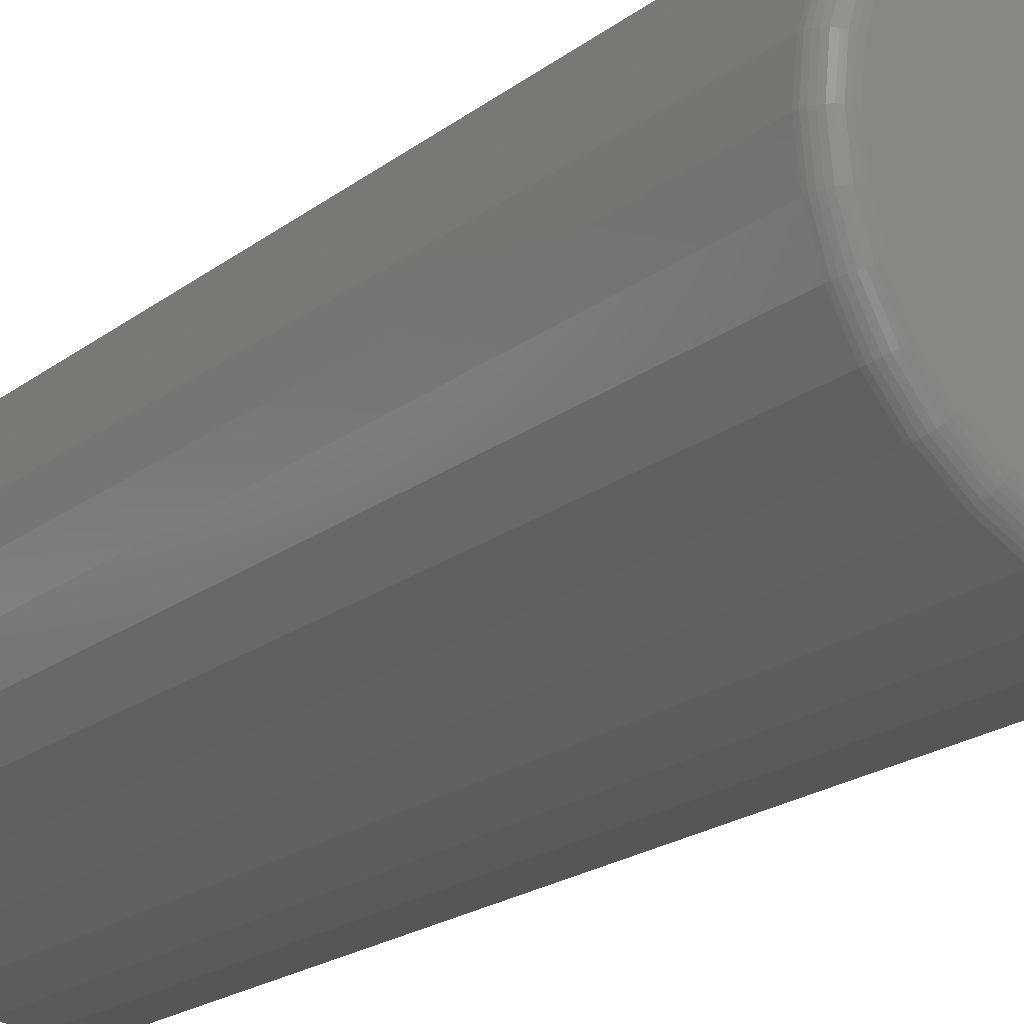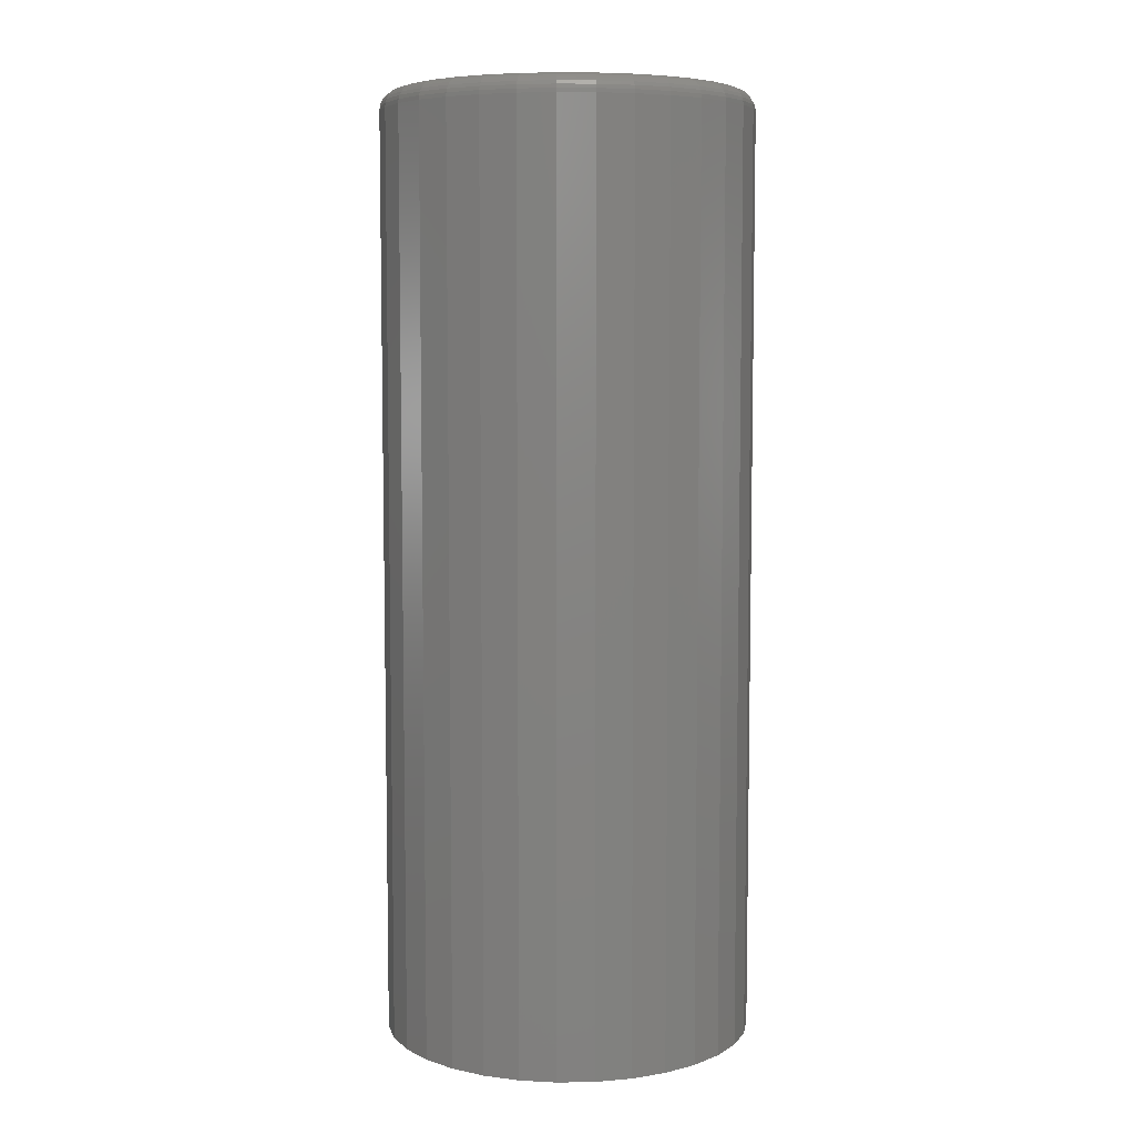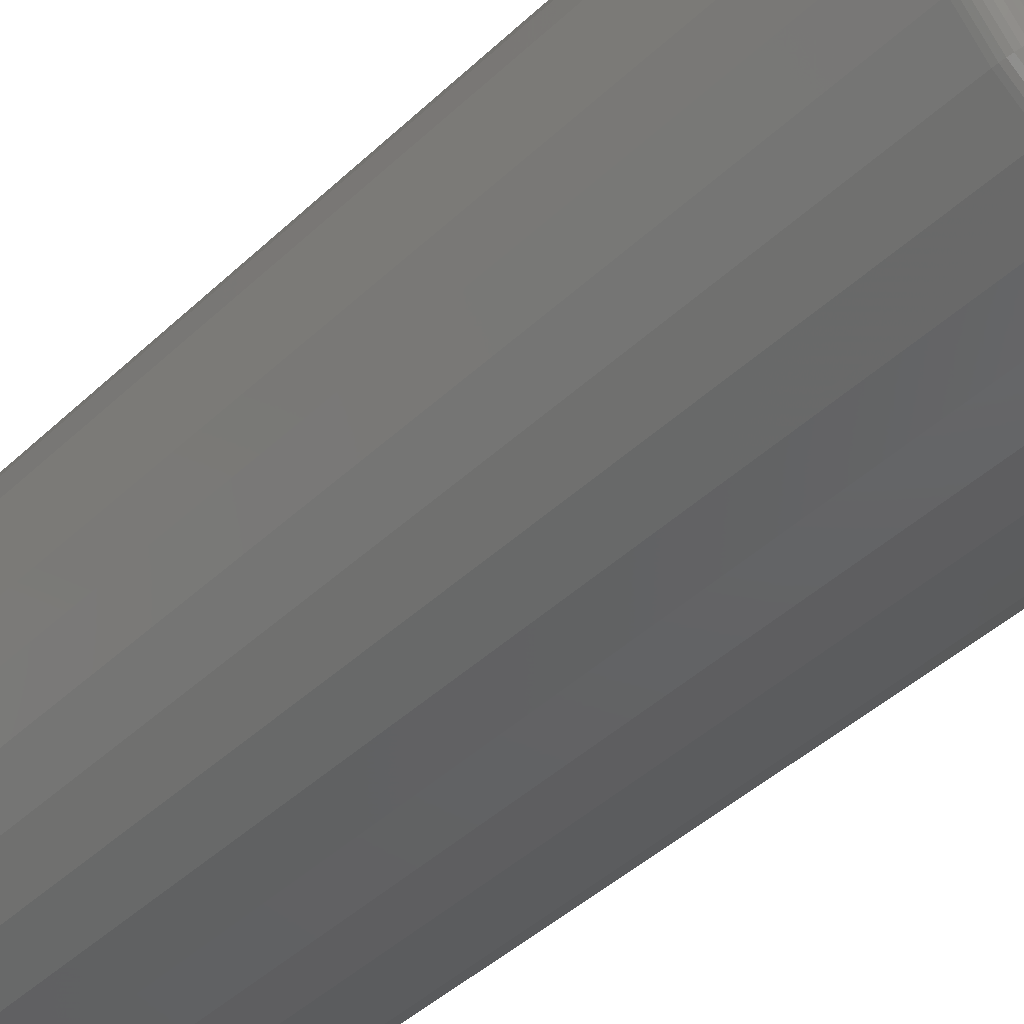
<metadata>
{"format":"stl","ext":"stl","renderer":"f3d","projection":"perspective","resolution":1024,"background":"white","views":[{"elev":-19.7,"azim":-35.6,"up":"+Y"},{"elev":6.6,"azim":-154.3,"up":"+Z"},{"elev":-41.1,"azim":-40.9,"up":"+Y"}]}
</metadata>
<code>
# stl→obj: 320 verts, 636 faces
v -0.02292 0.1306 0.75
v 0.02851 0.1306 0.75
v 0.002796 0.1331 0.75
v -0.04765 0.1231 0.75
v 0.05324 0.1231 0.75
v -0.07044 0.1109 0.75
v 0.07603 0.1109 0.75
v 0.07603 -0.1083 0.75
v -0.04765 -0.1205 0.75
v 0.05324 -0.1205 0.75
v -0.02292 -0.128 0.75
v 0.02851 -0.128 0.75
v 0.002796 -0.1305 0.75
v 0.09601 0.09453 0.75
v -0.09042 0.09453 0.75
v 0.1124 0.07455 0.75
v -0.1068 0.07455 0.75
v 0.1246 0.05176 0.75
v -0.119 0.05176 0.75
v 0.1321 0.02703 0.75
v -0.1265 0.02703 0.75
v 0.1346 0.001316 0.75
v -0.129 0.001316 0.75
v 0.1321 -0.0244 0.75
v -0.1265 -0.0244 0.75
v 0.1246 -0.04913 0.75
v -0.119 -0.04913 0.75
v 0.1124 -0.07192 0.75
v -0.1068 -0.07192 0.75
v 0.09601 -0.0919 0.75
v -0.09042 -0.0919 0.75
v -0.07044 -0.1083 0.75
v 0.1502 0.001316 0
v 0.1502 0.001316 0.7344
v 0.1474 -0.02745 0
v 0.1474 -0.02745 0.7344
v 0.139 -0.05511 0
v 0.139 -0.05511 0.7344
v 0.1254 -0.0806 0
v 0.1254 -0.0806 0.7344
v 0.1071 -0.1029 0
v 0.1071 -0.1029 0.7344
v 0.08472 -0.1213 0
v 0.08472 -0.1213 0.7344
v 0.05922 -0.1349 0
v 0.05922 -0.1349 0.7344
v 0.03156 -0.1433 0
v 0.03156 -0.1433 0.7344
v 0.002796 -0.1461 0
v 0.002796 -0.1461 0.7344
v -0.02597 -0.1433 0
v -0.02597 -0.1433 0.7344
v -0.05363 -0.1349 0
v -0.05363 -0.1349 0.7344
v -0.07912 -0.1213 0
v -0.07912 -0.1213 0.7344
v -0.1015 -0.1029 0
v -0.1015 -0.1029 0.7344
v -0.1198 -0.0806 0
v -0.1198 -0.0806 0.7344
v -0.1334 -0.05511 0
v -0.1334 -0.05511 0.7344
v -0.1418 -0.02745 0
v -0.1418 -0.02745 0.7344
v -0.1447 0.001316 0
v -0.1447 0.001316 0.7344
v -0.1418 0.03008 0
v -0.1418 0.03008 0.7344
v -0.1334 0.05774 0
v -0.1334 0.05774 0.7344
v -0.1198 0.08323 0
v -0.1198 0.08323 0.7344
v -0.1015 0.1056 0
v -0.1015 0.1056 0.7344
v -0.07912 0.1239 0
v -0.07912 0.1239 0.7344
v -0.05363 0.1375 0
v -0.05363 0.1375 0.7344
v -0.02597 0.1459 0
v -0.02597 0.1459 0.7344
v 0.002796 0.1488 0
v 0.002796 0.1488 0.7344
v 0.03156 0.1459 0
v 0.03156 0.1459 0.7344
v 0.05922 0.1375 0
v 0.05922 0.1375 0.7344
v 0.08472 0.1239 0
v 0.08472 0.1239 0.7344
v 0.1071 0.1056 0
v 0.1071 0.1056 0.7344
v 0.1254 0.08323 0
v 0.1254 0.08323 0.7344
v 0.139 0.05774 0
v 0.139 0.05774 0.7344
v 0.1474 0.03008 0
v 0.1474 0.03008 0.7344
v -0.1321 0.001316 0.7497
v -0.1295 0.02763 0.7497
v -0.135 0.001316 0.7488
v -0.1324 0.0282 0.7488
v -0.1377 0.001316 0.7474
v -0.135 0.02873 0.7474
v -0.1401 0.001316 0.7454
v -0.1373 0.02919 0.7454
v -0.142 0.001316 0.7431
v -0.1392 0.02957 0.7431
v -0.1435 0.001316 0.7404
v -0.1407 0.02985 0.7404
v -0.1444 0.001316 0.7374
v -0.1415 0.03002 0.7374
v 0.1351 0.02763 0.7497
v 0.1377 0.001316 0.7497
v 0.138 0.0282 0.7488
v 0.1406 0.001316 0.7488
v 0.1406 0.02873 0.7474
v 0.1433 0.001316 0.7474
v 0.1429 0.02919 0.7454
v 0.1457 0.001316 0.7454
v 0.1448 0.02957 0.7431
v 0.1476 0.001316 0.7431
v 0.1462 0.02985 0.7404
v 0.1491 0.001316 0.7404
v 0.1471 0.03002 0.7374
v 0.1499 0.001316 0.7374
v 0.1274 0.05293 0.7497
v 0.1301 0.05405 0.7488
v 0.1326 0.05509 0.7474
v 0.1348 0.05599 0.7454
v 0.1366 0.05674 0.7431
v 0.1379 0.05729 0.7404
v 0.1387 0.05763 0.7374
v 0.1149 0.07625 0.7497
v 0.1174 0.07788 0.7488
v 0.1196 0.07938 0.7474
v 0.1216 0.08069 0.7454
v 0.1232 0.08177 0.7431
v 0.1244 0.08257 0.7404
v 0.1251 0.08307 0.7374
v 0.09817 0.09669 0.7497
v 0.1002 0.09876 0.7488
v 0.1021 0.1007 0.7474
v 0.1038 0.1023 0.7454
v 0.1052 0.1037 0.7431
v 0.1062 0.1047 0.7404
v 0.1068 0.1054 0.7374
v 0.07773 0.1135 0.7497
v 0.07936 0.1159 0.7488
v 0.08086 0.1181 0.7474
v 0.08217 0.1201 0.7454
v 0.08325 0.1217 0.7431
v 0.08405 0.1229 0.7404
v 0.08455 0.1237 0.7374
v 0.05441 0.1259 0.7497
v 0.05553 0.1286 0.7488
v 0.05657 0.1311 0.7474
v 0.05747 0.1333 0.7454
v 0.05822 0.1351 0.7431
v 0.05877 0.1364 0.7404
v 0.05911 0.1373 0.7374
v 0.02911 0.1336 0.7497
v 0.02968 0.1365 0.7488
v 0.03021 0.1391 0.7474
v 0.03067 0.1414 0.7454
v 0.03105 0.1434 0.7431
v 0.03133 0.1448 0.7404
v 0.0315 0.1456 0.7374
v 0.002796 0.1362 0.7497
v 0.002796 0.1391 0.7488
v 0.002796 0.1418 0.7474
v 0.002796 0.1442 0.7454
v 0.002796 0.1461 0.7431
v 0.002796 0.1476 0.7404
v 0.002796 0.1485 0.7374
v -0.02352 0.1336 0.7497
v -0.02409 0.1365 0.7488
v -0.02462 0.1391 0.7474
v -0.02508 0.1414 0.7454
v -0.02546 0.1434 0.7431
v -0.02574 0.1448 0.7404
v -0.02591 0.1456 0.7374
v -0.04882 0.1259 0.7497
v -0.04994 0.1286 0.7488
v -0.05097 0.1311 0.7474
v -0.05188 0.1333 0.7454
v -0.05262 0.1351 0.7431
v -0.05318 0.1364 0.7404
v -0.05352 0.1373 0.7374
v -0.07214 0.1135 0.7497
v -0.07376 0.1159 0.7488
v -0.07527 0.1181 0.7474
v -0.07658 0.1201 0.7454
v -0.07766 0.1217 0.7431
v -0.07846 0.1229 0.7404
v -0.07896 0.1237 0.7374
v -0.09257 0.09669 0.7497
v -0.09465 0.09876 0.7488
v -0.09656 0.1007 0.7474
v -0.09823 0.1023 0.7454
v -0.09961 0.1037 0.7431
v -0.1006 0.1047 0.7404
v -0.1013 0.1054 0.7374
v -0.1093 0.07625 0.7497
v -0.1118 0.07788 0.7488
v -0.114 0.07938 0.7474
v -0.116 0.08069 0.7454
v -0.1176 0.08177 0.7431
v -0.1188 0.08257 0.7404
v -0.1196 0.08307 0.7374
v -0.1218 0.05293 0.7497
v -0.1245 0.05405 0.7488
v -0.127 0.05509 0.7474
v -0.1292 0.05599 0.7454
v -0.131 0.05674 0.7431
v -0.1323 0.05729 0.7404
v -0.1332 0.05763 0.7374
v 0.1351 -0.025 0.7497
v 0.138 -0.02557 0.7488
v 0.1406 -0.0261 0.7474
v 0.1429 -0.02656 0.7454
v 0.1448 -0.02694 0.7431
v 0.1462 -0.02722 0.7404
v 0.1471 -0.02739 0.7374
v -0.1295 -0.025 0.7497
v -0.1324 -0.02557 0.7488
v -0.135 -0.0261 0.7474
v -0.1373 -0.02656 0.7454
v -0.1392 -0.02694 0.7431
v -0.1407 -0.02722 0.7404
v -0.1415 -0.02739 0.7374
v -0.1218 -0.0503 0.7497
v -0.1245 -0.05142 0.7488
v -0.127 -0.05245 0.7474
v -0.1292 -0.05336 0.7454
v -0.131 -0.0541 0.7431
v -0.1323 -0.05466 0.7404
v -0.1332 -0.055 0.7374
v -0.1093 -0.07362 0.7497
v -0.1118 -0.07524 0.7488
v -0.114 -0.07675 0.7474
v -0.116 -0.07806 0.7454
v -0.1176 -0.07914 0.7431
v -0.1188 -0.07994 0.7404
v -0.1196 -0.08044 0.7374
v -0.09257 -0.09405 0.7497
v -0.09465 -0.09613 0.7488
v -0.09656 -0.09804 0.7474
v -0.09823 -0.09971 0.7454
v -0.09961 -0.1011 0.7431
v -0.1006 -0.1021 0.7404
v -0.1013 -0.1027 0.7374
v -0.07214 -0.1108 0.7497
v -0.07376 -0.1133 0.7488
v -0.07527 -0.1155 0.7474
v -0.07658 -0.1175 0.7454
v -0.07766 -0.1191 0.7431
v -0.07846 -0.1203 0.7404
v -0.07896 -0.121 0.7374
v -0.04882 -0.1233 0.7497
v -0.04994 -0.126 0.7488
v -0.05097 -0.1285 0.7474
v -0.05188 -0.1307 0.7454
v -0.05262 -0.1325 0.7431
v -0.05318 -0.1338 0.7404
v -0.05352 -0.1346 0.7374
v -0.02352 -0.131 0.7497
v -0.02409 -0.1338 0.7488
v -0.02462 -0.1365 0.7474
v -0.02508 -0.1388 0.7454
v -0.02546 -0.1407 0.7431
v -0.02574 -0.1421 0.7404
v -0.02591 -0.143 0.7374
v 0.002796 -0.1336 0.7497
v 0.002796 -0.1365 0.7488
v 0.002796 -0.1392 0.7474
v 0.002796 -0.1416 0.7454
v 0.002796 -0.1435 0.7431
v 0.002796 -0.1449 0.7404
v 0.002796 -0.1458 0.7374
v 0.02911 -0.131 0.7497
v 0.02968 -0.1338 0.7488
v 0.03021 -0.1365 0.7474
v 0.03067 -0.1388 0.7454
v 0.03105 -0.1407 0.7431
v 0.03133 -0.1421 0.7404
v 0.0315 -0.143 0.7374
v 0.05441 -0.1233 0.7497
v 0.05553 -0.126 0.7488
v 0.05657 -0.1285 0.7474
v 0.05747 -0.1307 0.7454
v 0.05822 -0.1325 0.7431
v 0.05877 -0.1338 0.7404
v 0.05911 -0.1346 0.7374
v 0.07773 -0.1108 0.7497
v 0.07936 -0.1133 0.7488
v 0.08086 -0.1155 0.7474
v 0.08217 -0.1175 0.7454
v 0.08325 -0.1191 0.7431
v 0.08405 -0.1203 0.7404
v 0.08455 -0.121 0.7374
v 0.09817 -0.09405 0.7497
v 0.1002 -0.09613 0.7488
v 0.1021 -0.09804 0.7474
v 0.1038 -0.09971 0.7454
v 0.1052 -0.1011 0.7431
v 0.1062 -0.1021 0.7404
v 0.1068 -0.1027 0.7374
v 0.1149 -0.07362 0.7497
v 0.1174 -0.07524 0.7488
v 0.1196 -0.07675 0.7474
v 0.1216 -0.07806 0.7454
v 0.1232 -0.07914 0.7431
v 0.1244 -0.07994 0.7404
v 0.1251 -0.08044 0.7374
v 0.1274 -0.0503 0.7497
v 0.1301 -0.05142 0.7488
v 0.1326 -0.05245 0.7474
v 0.1348 -0.05336 0.7454
v 0.1366 -0.0541 0.7431
v 0.1379 -0.05466 0.7404
v 0.1387 -0.055 0.7374
f 1 2 3
f 2 1 4
f 2 4 5
f 5 4 6
f 5 6 7
f 8 9 10
f 10 9 11
f 10 11 12
f 12 11 13
f 7 6 14
f 14 6 15
f 14 15 16
f 16 15 17
f 16 17 18
f 18 17 19
f 18 19 20
f 20 19 21
f 20 21 22
f 22 21 23
f 22 23 24
f 24 23 25
f 24 25 26
f 26 25 27
f 26 27 28
f 28 27 29
f 28 29 30
f 30 29 31
f 30 31 8
f 8 31 32
f 8 32 9
f 33 34 35
f 35 34 36
f 35 36 37
f 37 36 38
f 37 38 39
f 39 38 40
f 39 40 41
f 41 40 42
f 41 42 43
f 43 42 44
f 43 44 45
f 45 44 46
f 45 46 47
f 47 46 48
f 47 48 49
f 49 48 50
f 49 50 51
f 51 50 52
f 51 52 53
f 53 52 54
f 53 54 55
f 55 54 56
f 55 56 57
f 57 56 58
f 57 58 59
f 59 58 60
f 59 60 61
f 61 60 62
f 61 62 63
f 63 62 64
f 63 64 65
f 65 64 66
f 65 66 67
f 67 66 68
f 67 68 69
f 69 68 70
f 69 70 71
f 71 70 72
f 71 72 73
f 73 72 74
f 73 74 75
f 75 74 76
f 75 76 77
f 77 76 78
f 77 78 79
f 79 78 80
f 79 80 81
f 81 80 82
f 81 82 83
f 83 82 84
f 83 84 85
f 85 84 86
f 85 86 87
f 87 86 88
f 87 88 89
f 89 88 90
f 89 90 91
f 91 90 92
f 91 92 93
f 93 92 94
f 93 94 95
f 95 94 96
f 95 96 33
f 33 96 34
f 23 21 97
f 97 21 98
f 97 98 99
f 99 98 100
f 99 100 101
f 101 100 102
f 101 102 103
f 103 102 104
f 103 104 105
f 105 104 106
f 105 106 107
f 107 106 108
f 107 108 109
f 109 108 110
f 109 110 66
f 66 110 68
f 20 22 111
f 111 22 112
f 111 112 113
f 113 112 114
f 113 114 115
f 115 114 116
f 115 116 117
f 117 116 118
f 117 118 119
f 119 118 120
f 119 120 121
f 121 120 122
f 121 122 123
f 123 122 124
f 123 124 96
f 96 124 34
f 18 20 125
f 125 20 111
f 125 111 126
f 126 111 113
f 126 113 127
f 127 113 115
f 127 115 128
f 128 115 117
f 128 117 129
f 129 117 119
f 129 119 130
f 130 119 121
f 130 121 131
f 131 121 123
f 131 123 94
f 94 123 96
f 16 18 132
f 132 18 125
f 132 125 133
f 133 125 126
f 133 126 134
f 134 126 127
f 134 127 135
f 135 127 128
f 135 128 136
f 136 128 129
f 136 129 137
f 137 129 130
f 137 130 138
f 138 130 131
f 138 131 92
f 92 131 94
f 14 16 139
f 139 16 132
f 139 132 140
f 140 132 133
f 140 133 141
f 141 133 134
f 141 134 142
f 142 134 135
f 142 135 143
f 143 135 136
f 143 136 144
f 144 136 137
f 144 137 145
f 145 137 138
f 145 138 90
f 90 138 92
f 7 14 146
f 146 14 139
f 146 139 147
f 147 139 140
f 147 140 148
f 148 140 141
f 148 141 149
f 149 141 142
f 149 142 150
f 150 142 143
f 150 143 151
f 151 143 144
f 151 144 152
f 152 144 145
f 152 145 88
f 88 145 90
f 5 7 153
f 153 7 146
f 153 146 154
f 154 146 147
f 154 147 155
f 155 147 148
f 155 148 156
f 156 148 149
f 156 149 157
f 157 149 150
f 157 150 158
f 158 150 151
f 158 151 159
f 159 151 152
f 159 152 86
f 86 152 88
f 2 5 160
f 160 5 153
f 160 153 161
f 161 153 154
f 161 154 162
f 162 154 155
f 162 155 163
f 163 155 156
f 163 156 164
f 164 156 157
f 164 157 165
f 165 157 158
f 165 158 166
f 166 158 159
f 166 159 84
f 84 159 86
f 3 2 167
f 167 2 160
f 167 160 168
f 168 160 161
f 168 161 169
f 169 161 162
f 169 162 170
f 170 162 163
f 170 163 171
f 171 163 164
f 171 164 172
f 172 164 165
f 172 165 173
f 173 165 166
f 173 166 82
f 82 166 84
f 1 3 174
f 174 3 167
f 174 167 175
f 175 167 168
f 175 168 176
f 176 168 169
f 176 169 177
f 177 169 170
f 177 170 178
f 178 170 171
f 178 171 179
f 179 171 172
f 179 172 180
f 180 172 173
f 180 173 80
f 80 173 82
f 4 1 181
f 181 1 174
f 181 174 182
f 182 174 175
f 182 175 183
f 183 175 176
f 183 176 184
f 184 176 177
f 184 177 185
f 185 177 178
f 185 178 186
f 186 178 179
f 186 179 187
f 187 179 180
f 187 180 78
f 78 180 80
f 6 4 188
f 188 4 181
f 188 181 189
f 189 181 182
f 189 182 190
f 190 182 183
f 190 183 191
f 191 183 184
f 191 184 192
f 192 184 185
f 192 185 193
f 193 185 186
f 193 186 194
f 194 186 187
f 194 187 76
f 76 187 78
f 15 6 195
f 195 6 188
f 195 188 196
f 196 188 189
f 196 189 197
f 197 189 190
f 197 190 198
f 198 190 191
f 198 191 199
f 199 191 192
f 199 192 200
f 200 192 193
f 200 193 201
f 201 193 194
f 201 194 74
f 74 194 76
f 17 15 202
f 202 15 195
f 202 195 203
f 203 195 196
f 203 196 204
f 204 196 197
f 204 197 205
f 205 197 198
f 205 198 206
f 206 198 199
f 206 199 207
f 207 199 200
f 207 200 208
f 208 200 201
f 208 201 72
f 72 201 74
f 19 17 209
f 209 17 202
f 209 202 210
f 210 202 203
f 210 203 211
f 211 203 204
f 211 204 212
f 212 204 205
f 212 205 213
f 213 205 206
f 213 206 214
f 214 206 207
f 214 207 215
f 215 207 208
f 215 208 70
f 70 208 72
f 21 19 98
f 98 19 209
f 98 209 100
f 100 209 210
f 100 210 102
f 102 210 211
f 102 211 104
f 104 211 212
f 104 212 106
f 106 212 213
f 106 213 108
f 108 213 214
f 108 214 110
f 110 214 215
f 110 215 68
f 68 215 70
f 22 24 112
f 112 24 216
f 112 216 114
f 114 216 217
f 114 217 116
f 116 217 218
f 116 218 118
f 118 218 219
f 118 219 120
f 120 219 220
f 120 220 122
f 122 220 221
f 122 221 124
f 124 221 222
f 124 222 34
f 34 222 36
f 25 23 223
f 223 23 97
f 223 97 224
f 224 97 99
f 224 99 225
f 225 99 101
f 225 101 226
f 226 101 103
f 226 103 227
f 227 103 105
f 227 105 228
f 228 105 107
f 228 107 229
f 229 107 109
f 229 109 64
f 64 109 66
f 27 25 230
f 230 25 223
f 230 223 231
f 231 223 224
f 231 224 232
f 232 224 225
f 232 225 233
f 233 225 226
f 233 226 234
f 234 226 227
f 234 227 235
f 235 227 228
f 235 228 236
f 236 228 229
f 236 229 62
f 62 229 64
f 29 27 237
f 237 27 230
f 237 230 238
f 238 230 231
f 238 231 239
f 239 231 232
f 239 232 240
f 240 232 233
f 240 233 241
f 241 233 234
f 241 234 242
f 242 234 235
f 242 235 243
f 243 235 236
f 243 236 60
f 60 236 62
f 31 29 244
f 244 29 237
f 244 237 245
f 245 237 238
f 245 238 246
f 246 238 239
f 246 239 247
f 247 239 240
f 247 240 248
f 248 240 241
f 248 241 249
f 249 241 242
f 249 242 250
f 250 242 243
f 250 243 58
f 58 243 60
f 32 31 251
f 251 31 244
f 251 244 252
f 252 244 245
f 252 245 253
f 253 245 246
f 253 246 254
f 254 246 247
f 254 247 255
f 255 247 248
f 255 248 256
f 256 248 249
f 256 249 257
f 257 249 250
f 257 250 56
f 56 250 58
f 9 32 258
f 258 32 251
f 258 251 259
f 259 251 252
f 259 252 260
f 260 252 253
f 260 253 261
f 261 253 254
f 261 254 262
f 262 254 255
f 262 255 263
f 263 255 256
f 263 256 264
f 264 256 257
f 264 257 54
f 54 257 56
f 11 9 265
f 265 9 258
f 265 258 266
f 266 258 259
f 266 259 267
f 267 259 260
f 267 260 268
f 268 260 261
f 268 261 269
f 269 261 262
f 269 262 270
f 270 262 263
f 270 263 271
f 271 263 264
f 271 264 52
f 52 264 54
f 13 11 272
f 272 11 265
f 272 265 273
f 273 265 266
f 273 266 274
f 274 266 267
f 274 267 275
f 275 267 268
f 275 268 276
f 276 268 269
f 276 269 277
f 277 269 270
f 277 270 278
f 278 270 271
f 278 271 50
f 50 271 52
f 12 13 279
f 279 13 272
f 279 272 280
f 280 272 273
f 280 273 281
f 281 273 274
f 281 274 282
f 282 274 275
f 282 275 283
f 283 275 276
f 283 276 284
f 284 276 277
f 284 277 285
f 285 277 278
f 285 278 48
f 48 278 50
f 10 12 286
f 286 12 279
f 286 279 287
f 287 279 280
f 287 280 288
f 288 280 281
f 288 281 289
f 289 281 282
f 289 282 290
f 290 282 283
f 290 283 291
f 291 283 284
f 291 284 292
f 292 284 285
f 292 285 46
f 46 285 48
f 8 10 293
f 293 10 286
f 293 286 294
f 294 286 287
f 294 287 295
f 295 287 288
f 295 288 296
f 296 288 289
f 296 289 297
f 297 289 290
f 297 290 298
f 298 290 291
f 298 291 299
f 299 291 292
f 299 292 44
f 44 292 46
f 30 8 300
f 300 8 293
f 300 293 301
f 301 293 294
f 301 294 302
f 302 294 295
f 302 295 303
f 303 295 296
f 303 296 304
f 304 296 297
f 304 297 305
f 305 297 298
f 305 298 306
f 306 298 299
f 306 299 42
f 42 299 44
f 28 30 307
f 307 30 300
f 307 300 308
f 308 300 301
f 308 301 309
f 309 301 302
f 309 302 310
f 310 302 303
f 310 303 311
f 311 303 304
f 311 304 312
f 312 304 305
f 312 305 313
f 313 305 306
f 313 306 40
f 40 306 42
f 26 28 314
f 314 28 307
f 314 307 315
f 315 307 308
f 315 308 316
f 316 308 309
f 316 309 317
f 317 309 310
f 317 310 318
f 318 310 311
f 318 311 319
f 319 311 312
f 319 312 320
f 320 312 313
f 320 313 38
f 38 313 40
f 24 26 216
f 216 26 314
f 216 314 217
f 217 314 315
f 217 315 218
f 218 315 316
f 218 316 219
f 219 316 317
f 219 317 220
f 220 317 318
f 220 318 221
f 221 318 319
f 221 319 222
f 222 319 320
f 222 320 36
f 36 320 38
f 81 83 79
f 77 79 83
f 85 77 83
f 47 51 45
f 49 51 47
f 51 53 45
f 45 53 55
f 45 55 43
f 43 55 57
f 43 57 41
f 41 57 59
f 41 59 39
f 39 59 61
f 39 61 37
f 37 61 63
f 37 63 35
f 35 63 65
f 35 65 33
f 33 65 67
f 33 67 95
f 95 67 69
f 95 69 93
f 93 69 71
f 93 71 91
f 91 71 73
f 91 73 89
f 89 73 75
f 89 75 87
f 87 75 77
f 87 77 85

</code>
